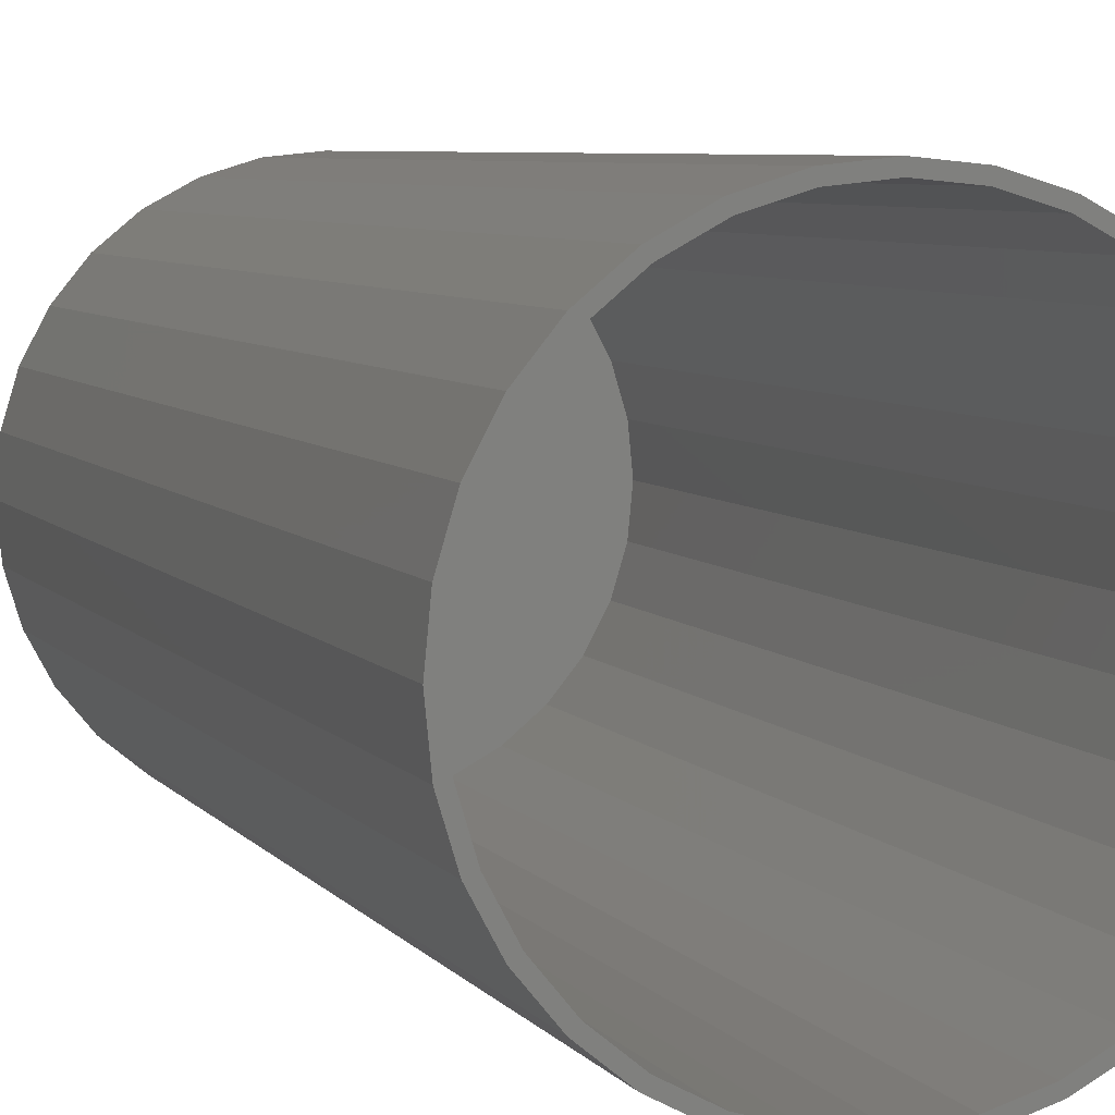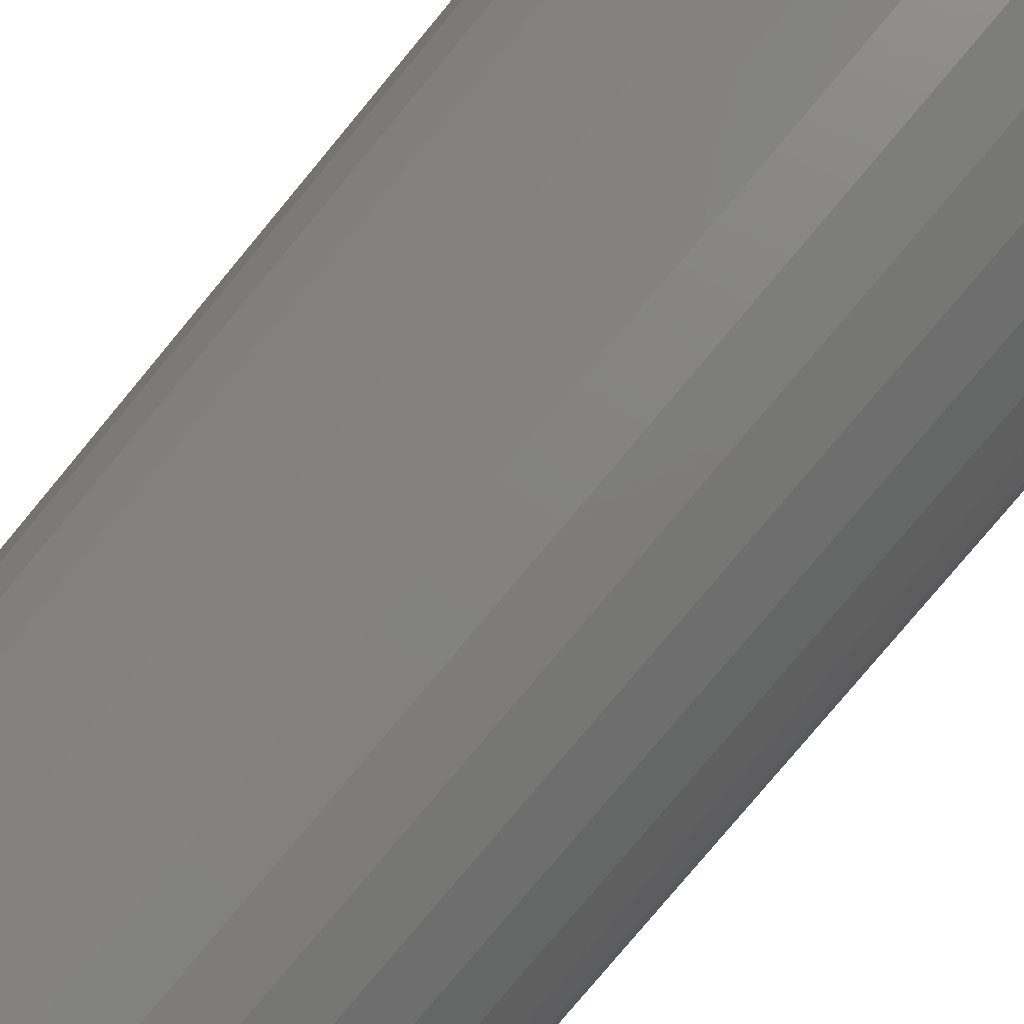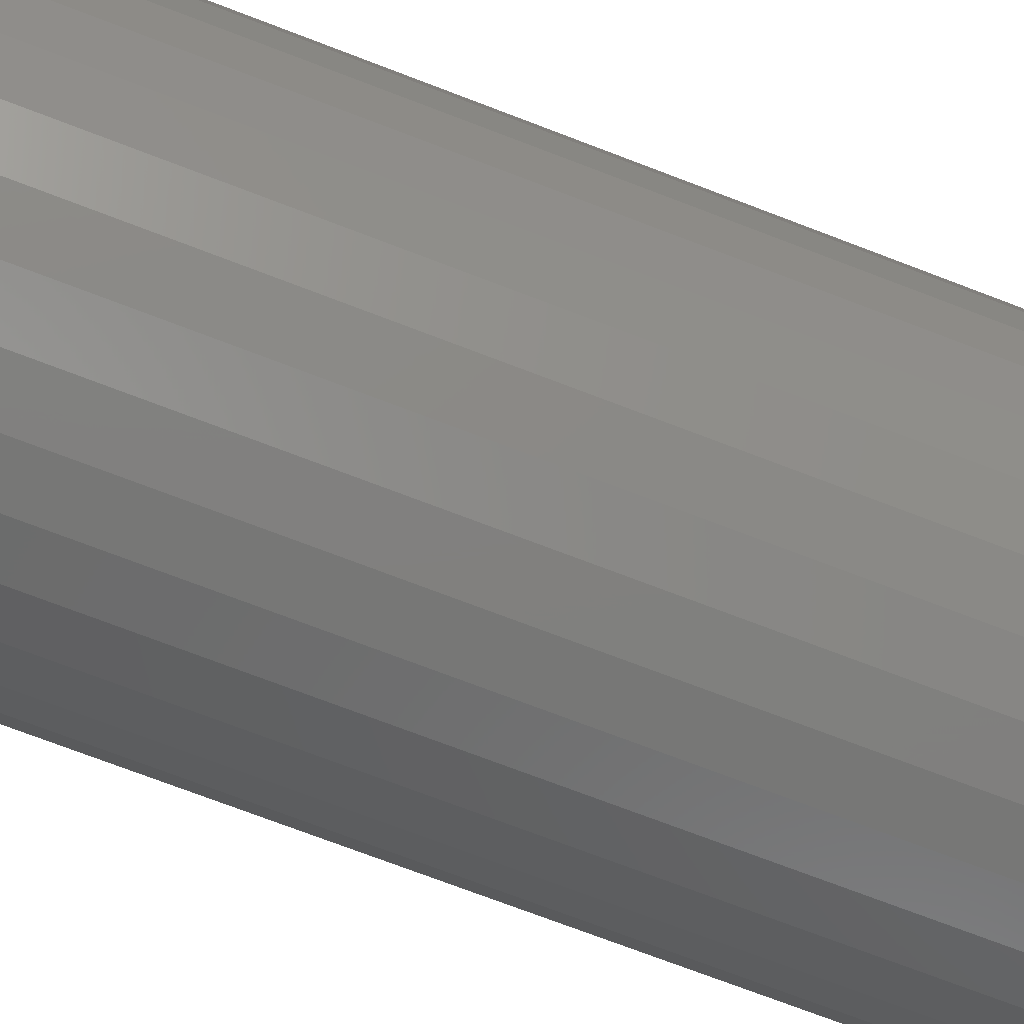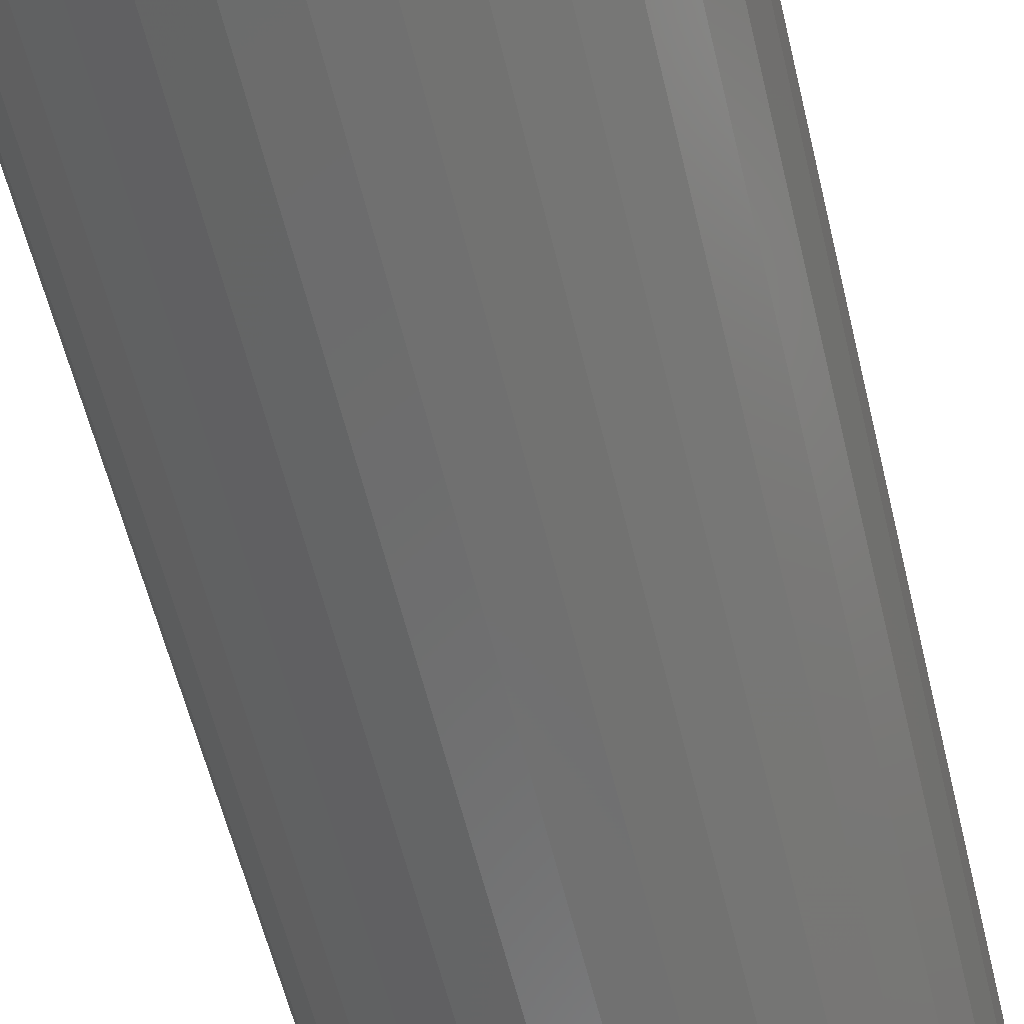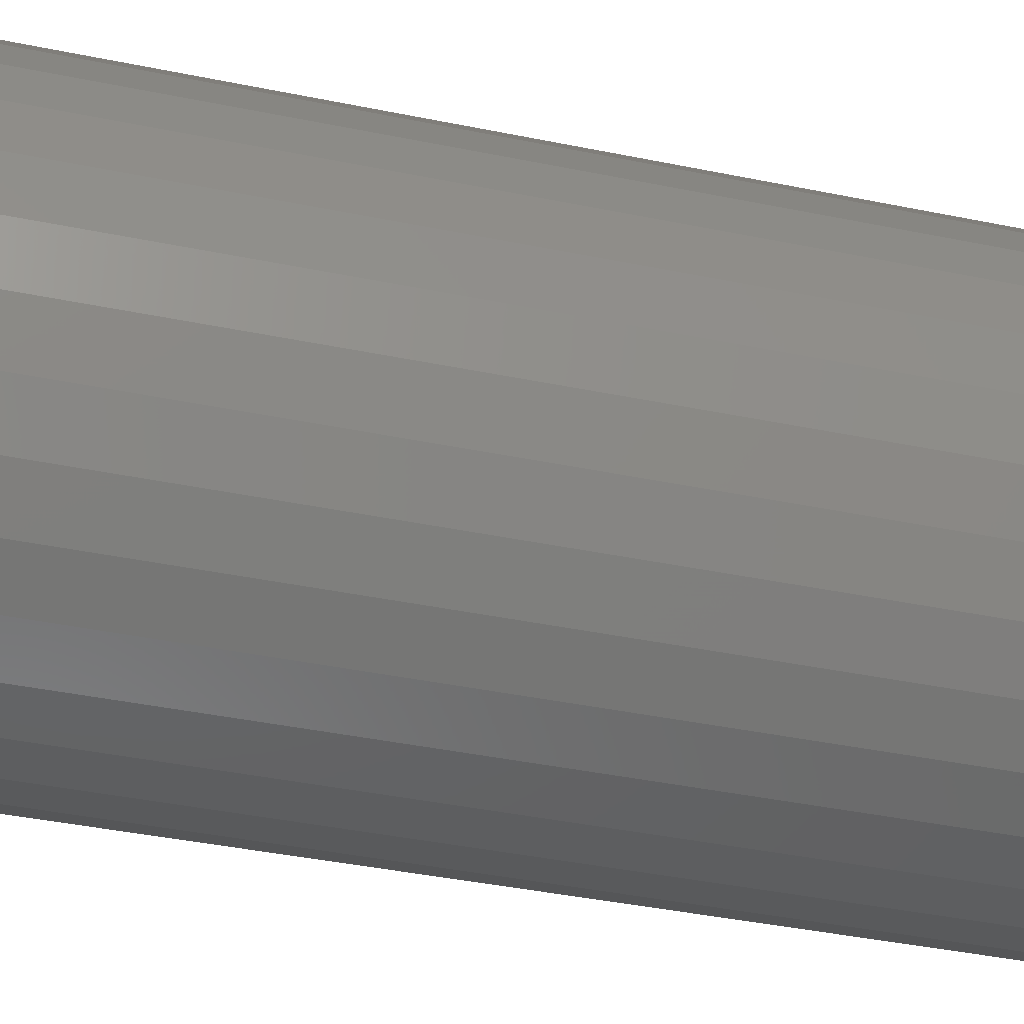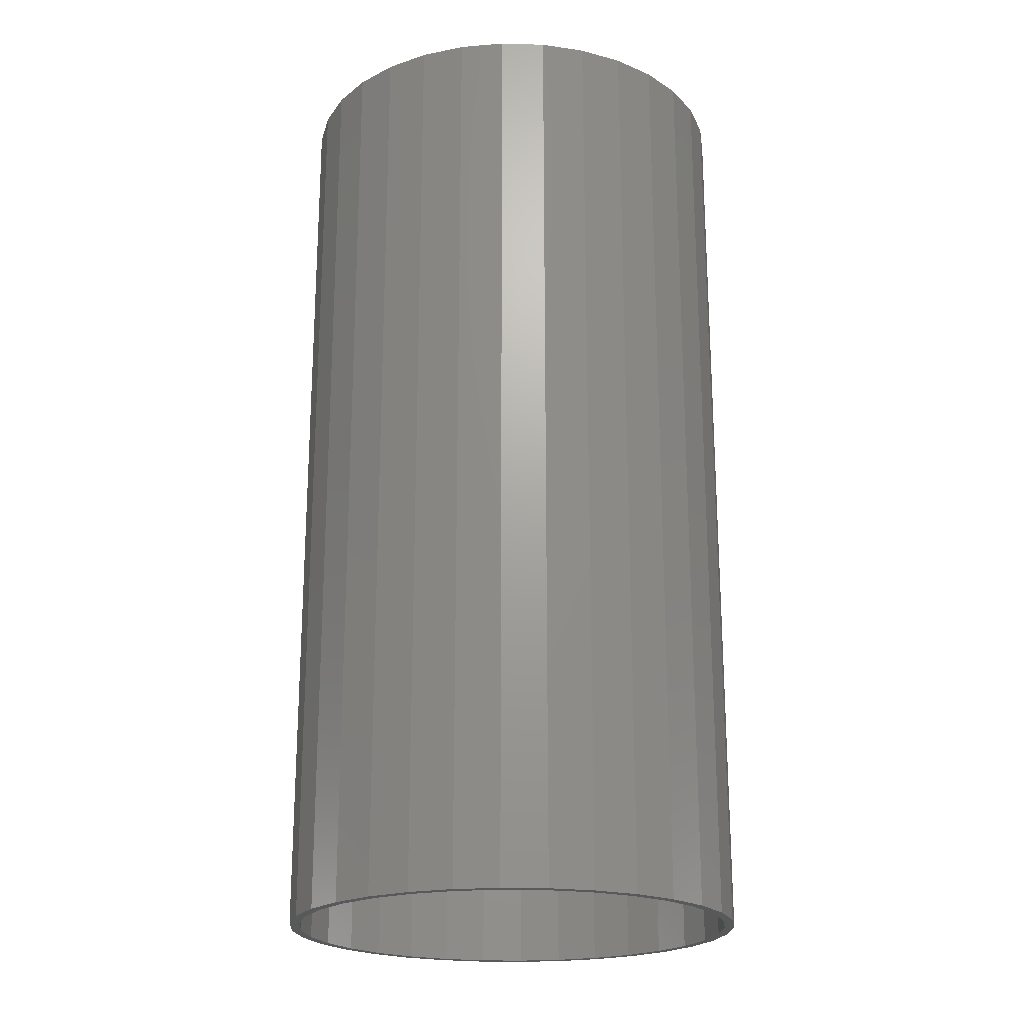
<metadata>
{"format":"stl","ext":"stl","renderer":"f3d","projection":"perspective","resolution":1024,"background":"white","views":[{"elev":6.2,"azim":-19.8,"up":"+Z"},{"elev":-79.6,"azim":-39.8,"up":"+Z"},{"elev":-74.9,"azim":69.2,"up":"+Z"},{"elev":-60.6,"azim":-166.3,"up":"+Z"},{"elev":-40.5,"azim":75.8,"up":"+Z"},{"elev":-21.4,"azim":92.7,"up":"+Y"}]}
</metadata>
<code>
# stl→obj: 128 verts, 252 faces
v -0.06217 -0.75 0.1642
v -0.02883 -0.75 0.1743
v -0.06516 -0.75 0.1714
v -0.09723 -0.75 0.1543
v -0.09289 -0.75 0.1478
v -0.1253 -0.75 0.1312
v -0.1198 -0.75 0.1257
v -0.1484 -0.75 0.1031
v -0.1419 -0.75 0.09873
v -0.1656 -0.75 0.071
v -0.1583 -0.75 0.06801
v -0.1761 -0.75 0.03619
v -0.1685 -0.75 0.03467
v -0.1583 -0.75 -0.06801
v -0.1685 -0.75 -0.03467
v -0.1761 -0.75 -0.03619
v -0.1656 -0.75 -0.071
v -0.1419 -0.75 -0.09873
v -0.1484 -0.75 -0.1031
v -0.1198 -0.75 -0.1257
v -0.1253 -0.75 -0.1312
v -0.09289 -0.75 -0.1478
v -0.09723 -0.75 -0.1543
v -0.06217 -0.75 -0.1642
v -0.06516 -0.75 -0.1714
v -0.02883 -0.75 -0.1743
v -0.03036 -0.75 -0.182
v 0.005839 -0.75 -0.1777
v 0.005839 -0.75 -0.1855
v 0.04203 -0.75 0.182
v 0.005839 -0.75 0.1855
v 0.005839 -0.75 0.1777
v 0.04051 -0.75 0.1743
v 0.07684 -0.75 0.1714
v 0.07385 -0.75 0.1642
v 0.1089 -0.75 0.1543
v 0.1046 -0.75 0.1478
v 0.137 -0.75 0.1312
v 0.1315 -0.75 0.1257
v 0.1601 -0.75 0.1031
v 0.1536 -0.75 0.09873
v 0.1772 -0.75 0.071
v 0.17 -0.75 0.06801
v 0.1878 -0.75 0.03619
v 0.1801 -0.75 0.03467
v 0.1836 -0.75 -2.224e-17
v 0.1878 -0.75 -0.03619
v 0.1801 -0.75 -0.03467
v 0.17 -0.75 -0.06801
v 0.1772 -0.75 -0.071
v 0.1536 -0.75 -0.09873
v 0.1601 -0.75 -0.1031
v 0.1315 -0.75 -0.1257
v 0.137 -0.75 -0.1312
v 0.1046 -0.75 -0.1478
v 0.1089 -0.75 -0.1543
v 0.07385 -0.75 -0.1642
v 0.07684 -0.75 -0.1714
v 0.04051 -0.75 -0.1743
v 0.04203 -0.75 -0.182
v 0.1914 -0.75 -2.272e-17
v -0.1797 -0.75 2.272e-17
v -0.1719 -0.75 2.128e-17
v -0.03036 -0.75 0.182
v 0.005839 -0.007812 -0.1777
v 0.04051 -0.007812 -0.1743
v 0.07385 -0.007812 -0.1642
v 0.1046 -0.007812 -0.1478
v 0.1315 -0.007812 -0.1257
v 0.1536 -0.007812 -0.09873
v 0.17 -0.007812 -0.06801
v 0.1801 -0.007812 -0.03467
v 0.1836 -0.007812 -6.577e-17
v -0.02883 -0.007812 -0.1743
v -0.06217 -0.007812 -0.1642
v -0.09289 -0.007812 -0.1478
v -0.1198 -0.007812 -0.1257
v -0.1419 -0.007812 -0.09873
v -0.1583 -0.007812 -0.06801
v -0.1685 -0.007812 -0.03467
v -0.1719 -0.007812 2.128e-17
v 0.005839 -0.007812 0.1777
v -0.02883 -0.007812 0.1743
v -0.06217 -0.007812 0.1642
v -0.09289 -0.007812 0.1478
v -0.1198 -0.007812 0.1257
v -0.1419 -0.007812 0.09873
v -0.1583 -0.007812 0.06801
v -0.1685 -0.007812 0.03467
v 0.04051 -0.007812 0.1743
v 0.07385 -0.007812 0.1642
v 0.1046 -0.007812 0.1478
v 0.1315 -0.007812 0.1257
v 0.1536 -0.007812 0.09873
v 0.17 -0.007812 0.06801
v 0.1801 -0.007812 0.03467
v 0.005839 1.261e-33 0.1855
v 0.04203 2.009e-18 0.182
v -0.03036 -2.009e-18 0.182
v -0.06516 -3.941e-18 0.1714
v 0.07684 3.941e-18 0.1714
v 0.04203 2.009e-18 -0.182
v -0.03036 -2.009e-18 -0.182
v 0.07684 3.941e-18 -0.1714
v 0.005839 -2.522e-33 -0.1855
v -0.06516 -3.941e-18 -0.1714
v -0.09723 -5.722e-18 -0.1543
v 0.1089 5.722e-18 -0.1543
v -0.1253 -7.282e-18 -0.1312
v 0.137 7.282e-18 -0.1312
v -0.1484 -8.563e-18 -0.1031
v 0.1601 8.563e-18 -0.1031
v -0.1656 -9.515e-18 -0.071
v 0.1772 9.515e-18 -0.071
v -0.1761 -1.01e-17 -0.03619
v 0.1878 1.01e-17 -0.03619
v -0.1797 -1.03e-17 2.272e-17
v 0.1914 1.03e-17 -2.272e-17
v -0.1761 -1.01e-17 0.03619
v 0.1878 1.01e-17 0.03619
v -0.1656 -9.515e-18 0.071
v 0.1772 9.515e-18 0.071
v -0.1484 -8.563e-18 0.1031
v 0.1601 8.563e-18 0.1031
v -0.1253 -7.282e-18 0.1312
v 0.137 7.282e-18 0.1312
v -0.09723 -5.722e-18 0.1543
v 0.1089 5.722e-18 0.1543
f 1 2 3
f 3 4 1
f 1 4 5
f 5 4 6
f 5 6 7
f 7 6 8
f 7 8 9
f 9 8 10
f 9 10 11
f 11 10 12
f 11 12 13
f 14 15 16
f 16 17 14
f 18 14 17
f 17 19 18
f 20 18 19
f 19 21 20
f 22 20 21
f 21 23 22
f 24 22 23
f 23 25 24
f 24 25 26
f 26 25 27
f 28 26 27
f 28 27 29
f 30 31 32
f 30 32 33
f 30 33 34
f 34 33 35
f 34 35 36
f 35 37 36
f 38 36 37
f 37 39 38
f 40 38 39
f 39 41 40
f 42 40 41
f 41 43 42
f 44 42 43
f 43 45 44
f 46 44 45
f 47 48 49
f 47 49 50
f 50 49 51
f 50 51 52
f 52 51 53
f 52 53 54
f 54 53 55
f 54 55 56
f 56 55 57
f 56 57 58
f 57 59 58
f 60 58 59
f 60 59 28
f 28 29 60
f 61 44 46
f 61 46 48
f 61 48 47
f 62 16 15
f 62 15 63
f 62 63 13
f 62 13 12
f 64 3 2
f 64 2 32
f 64 32 31
f 65 59 66
f 66 59 57
f 66 57 67
f 67 57 55
f 67 55 68
f 68 55 53
f 68 53 69
f 69 53 51
f 69 51 70
f 70 51 49
f 70 49 71
f 71 49 48
f 71 48 72
f 72 48 46
f 72 46 73
f 59 65 28
f 28 65 74
f 28 74 26
f 26 74 75
f 26 75 24
f 24 75 76
f 24 76 22
f 22 76 77
f 22 77 20
f 20 77 78
f 20 78 18
f 18 78 79
f 18 79 14
f 14 79 80
f 14 80 15
f 15 80 81
f 15 81 63
f 82 2 83
f 83 2 1
f 83 1 84
f 84 1 5
f 84 5 85
f 85 5 7
f 85 7 86
f 86 7 9
f 86 9 87
f 87 9 11
f 87 11 88
f 88 11 13
f 88 13 89
f 89 13 63
f 89 63 81
f 2 82 32
f 32 82 90
f 32 90 33
f 33 90 91
f 33 91 35
f 35 91 92
f 35 92 37
f 37 92 93
f 37 93 39
f 39 93 94
f 39 94 41
f 41 94 95
f 41 95 43
f 43 95 96
f 43 96 45
f 45 96 73
f 45 73 46
f 83 90 82
f 90 83 84
f 90 84 91
f 67 74 66
f 66 74 65
f 91 84 92
f 92 84 85
f 92 85 93
f 93 85 86
f 93 86 94
f 94 86 87
f 94 87 95
f 95 87 88
f 95 88 96
f 96 88 89
f 96 89 73
f 73 89 81
f 73 81 72
f 72 81 80
f 72 80 71
f 71 80 79
f 71 79 70
f 70 79 78
f 70 78 69
f 69 78 77
f 69 77 68
f 68 77 76
f 68 76 67
f 67 76 75
f 67 75 74
f 97 98 99
f 100 99 98
f 101 100 98
f 102 103 104
f 105 103 102
f 103 106 104
f 104 106 107
f 104 107 108
f 108 107 109
f 108 109 110
f 110 109 111
f 110 111 112
f 112 111 113
f 112 113 114
f 114 113 115
f 114 115 116
f 116 115 117
f 116 117 118
f 118 117 119
f 118 119 120
f 120 119 121
f 120 121 122
f 122 121 123
f 122 123 124
f 124 123 125
f 124 125 126
f 126 125 127
f 126 127 128
f 128 127 100
f 128 100 101
f 118 61 116
f 116 61 47
f 116 47 114
f 114 47 50
f 114 50 112
f 112 50 52
f 112 52 110
f 110 52 54
f 110 54 108
f 108 54 56
f 108 56 104
f 104 56 58
f 104 58 102
f 102 58 60
f 102 60 105
f 105 60 29
f 105 29 103
f 103 29 27
f 103 27 106
f 106 27 25
f 106 25 107
f 107 25 23
f 107 23 109
f 109 23 21
f 109 21 111
f 111 21 19
f 111 19 113
f 113 19 17
f 113 17 115
f 115 17 16
f 115 16 117
f 117 16 62
f 117 62 119
f 119 62 12
f 119 12 121
f 121 12 10
f 121 10 123
f 123 10 8
f 123 8 125
f 125 8 6
f 125 6 127
f 127 6 4
f 127 4 100
f 100 4 3
f 100 3 99
f 99 3 64
f 99 64 97
f 97 64 31
f 97 31 98
f 98 31 30
f 98 30 101
f 101 30 34
f 101 34 128
f 128 34 36
f 128 36 126
f 126 36 38
f 126 38 124
f 124 38 40
f 124 40 122
f 122 40 42
f 122 42 120
f 120 42 44
f 120 44 118
f 118 44 61

</code>
